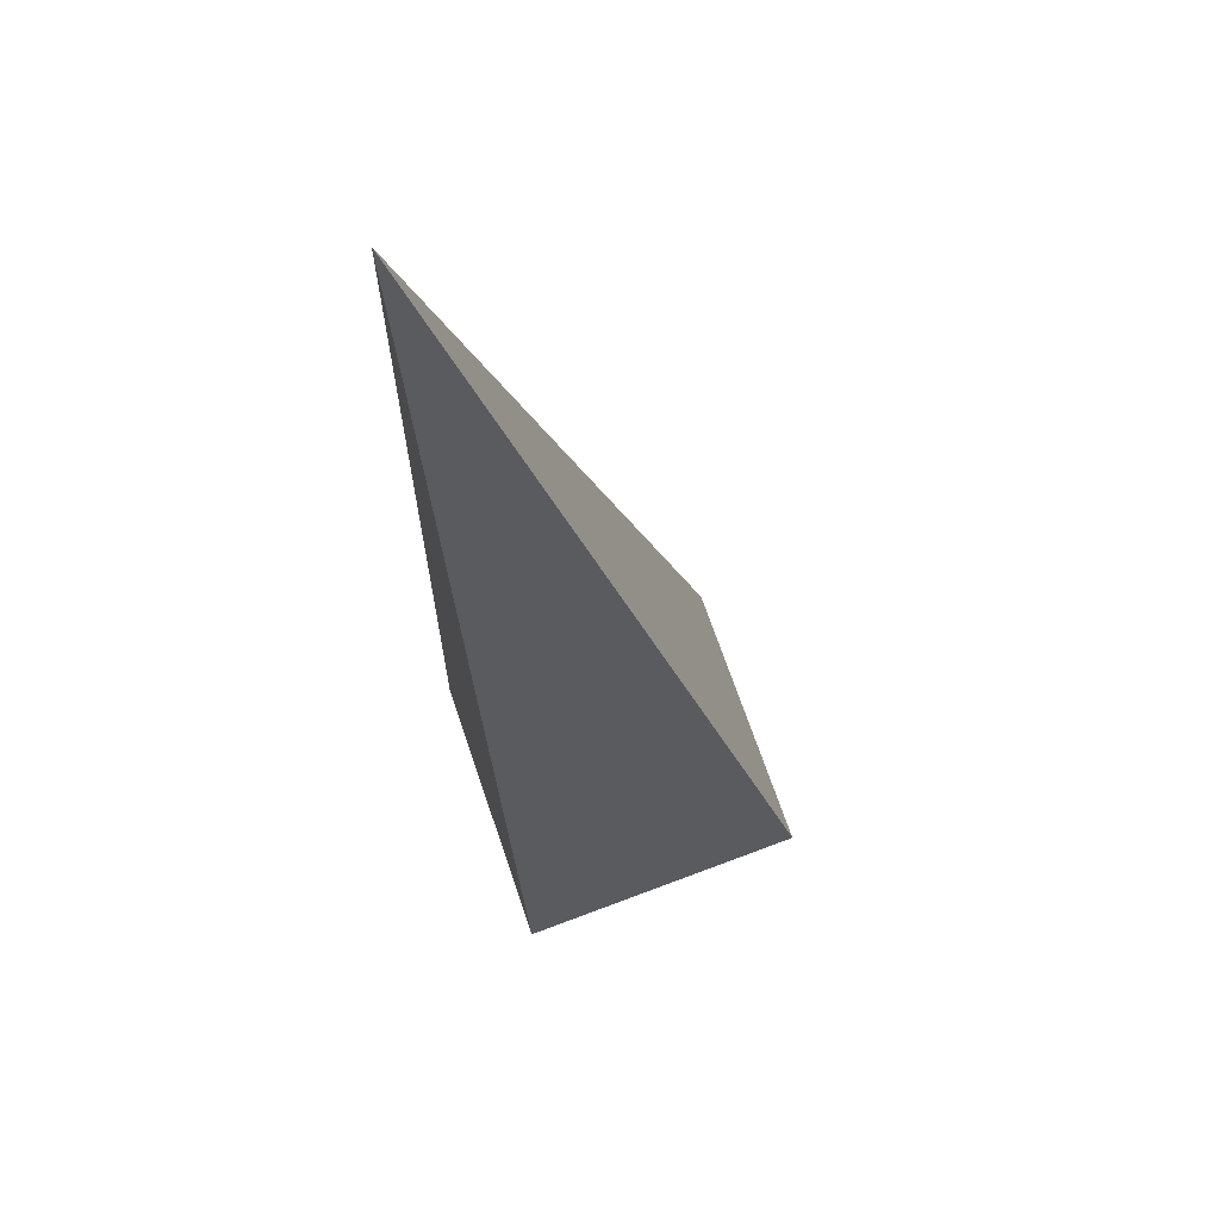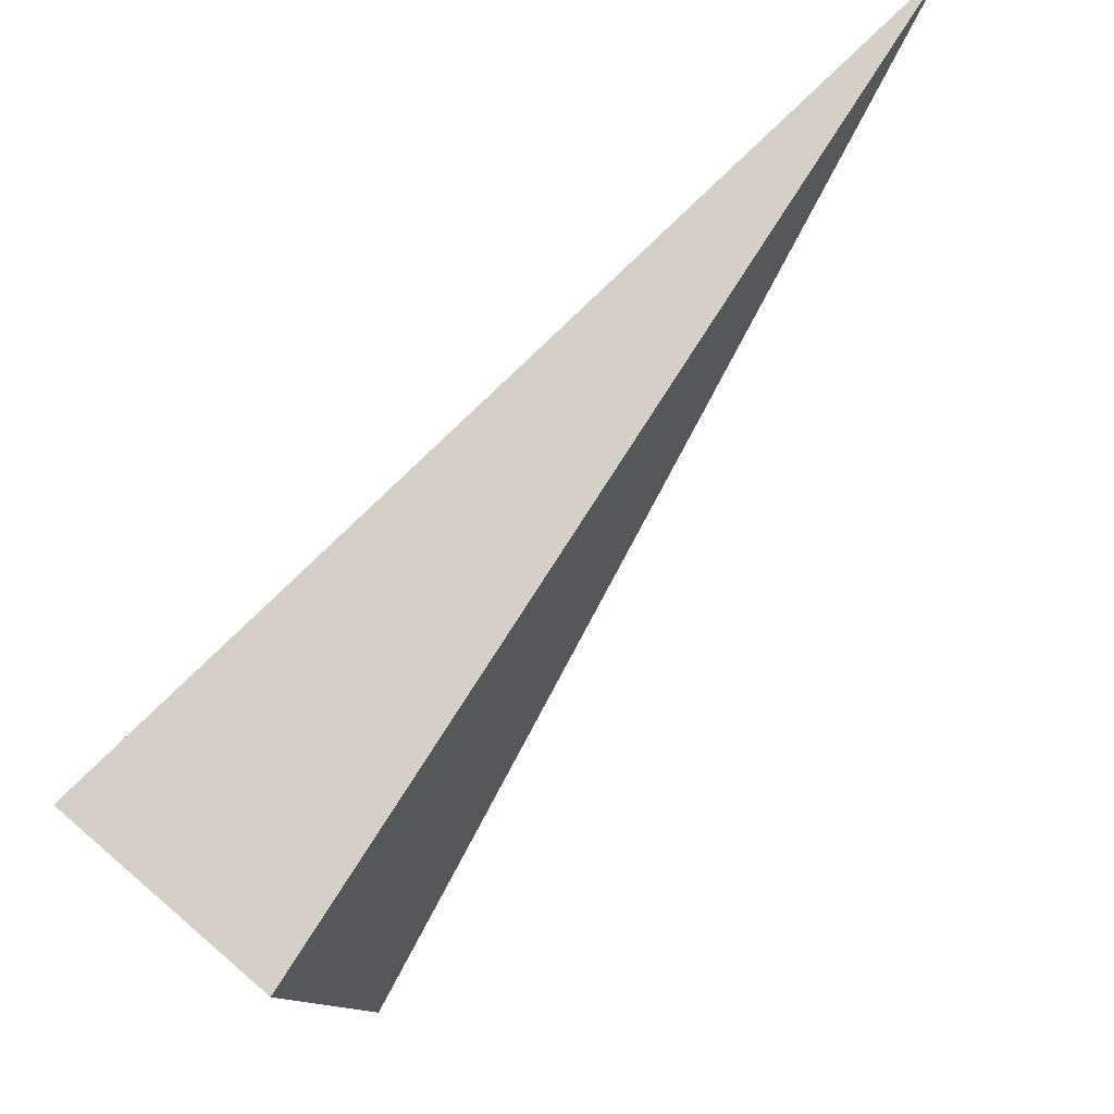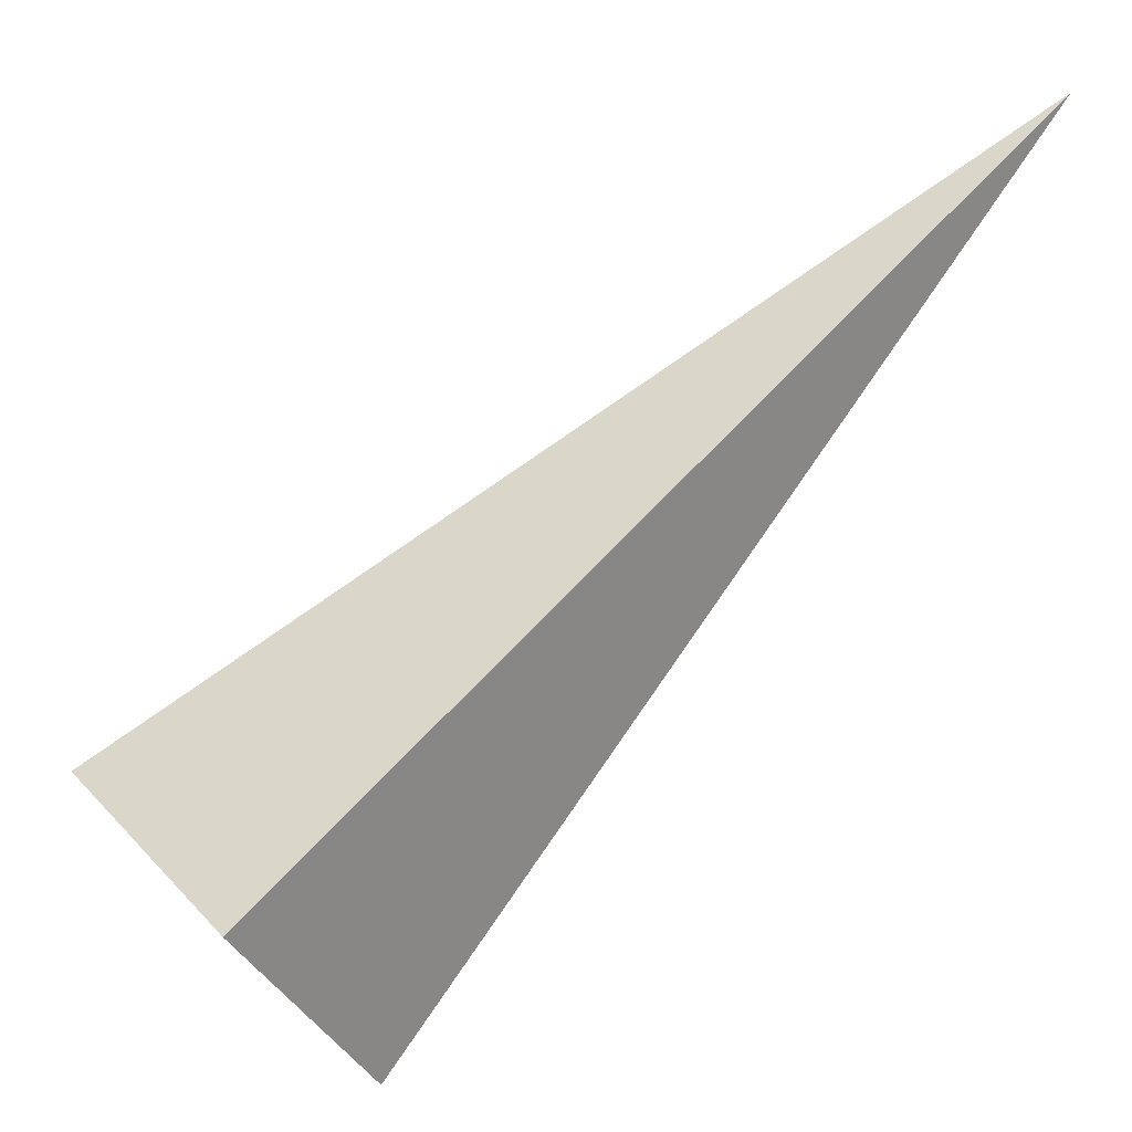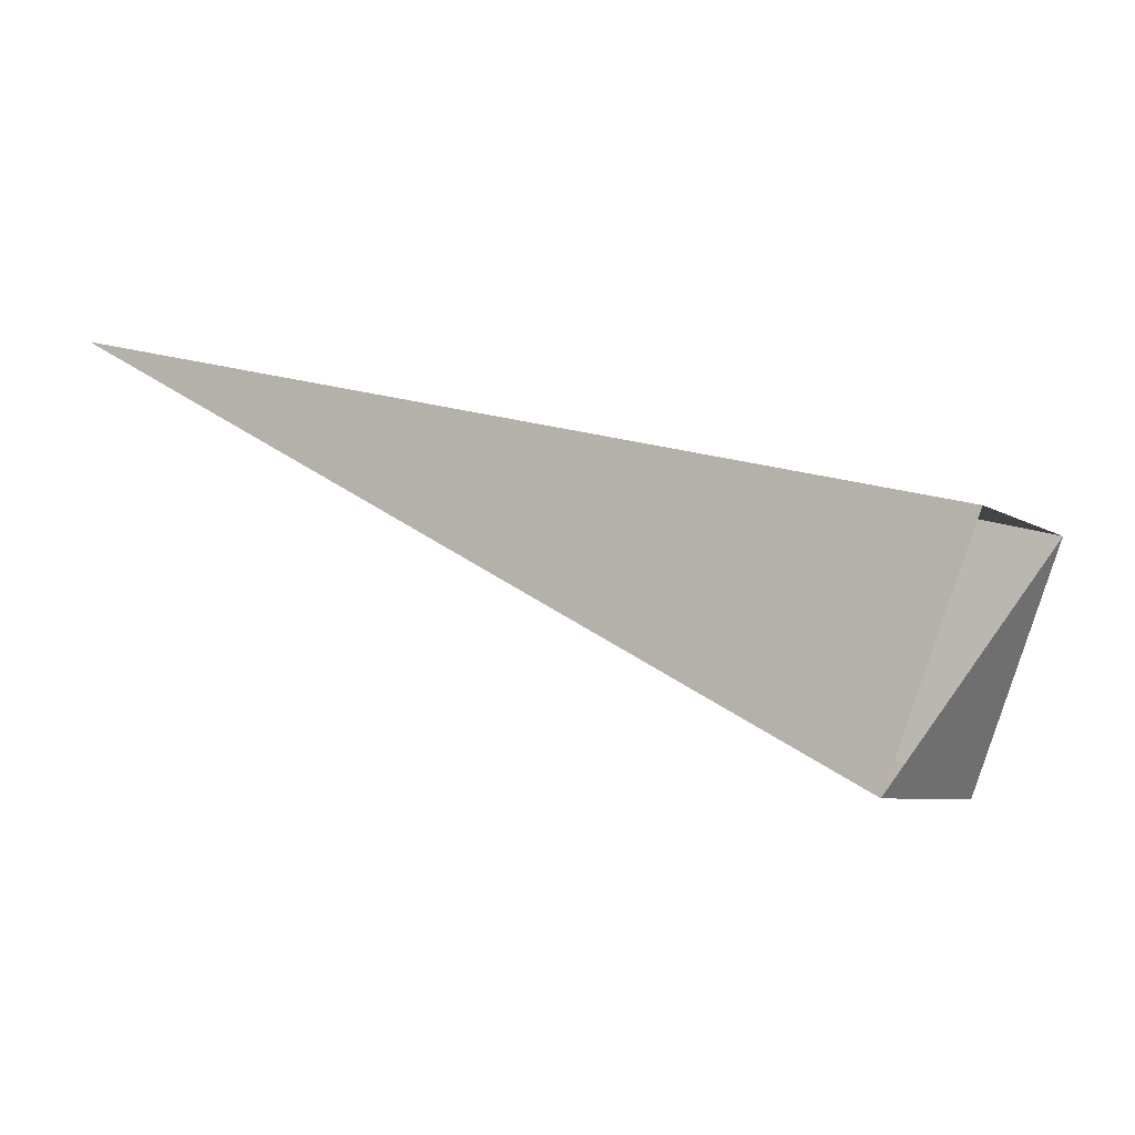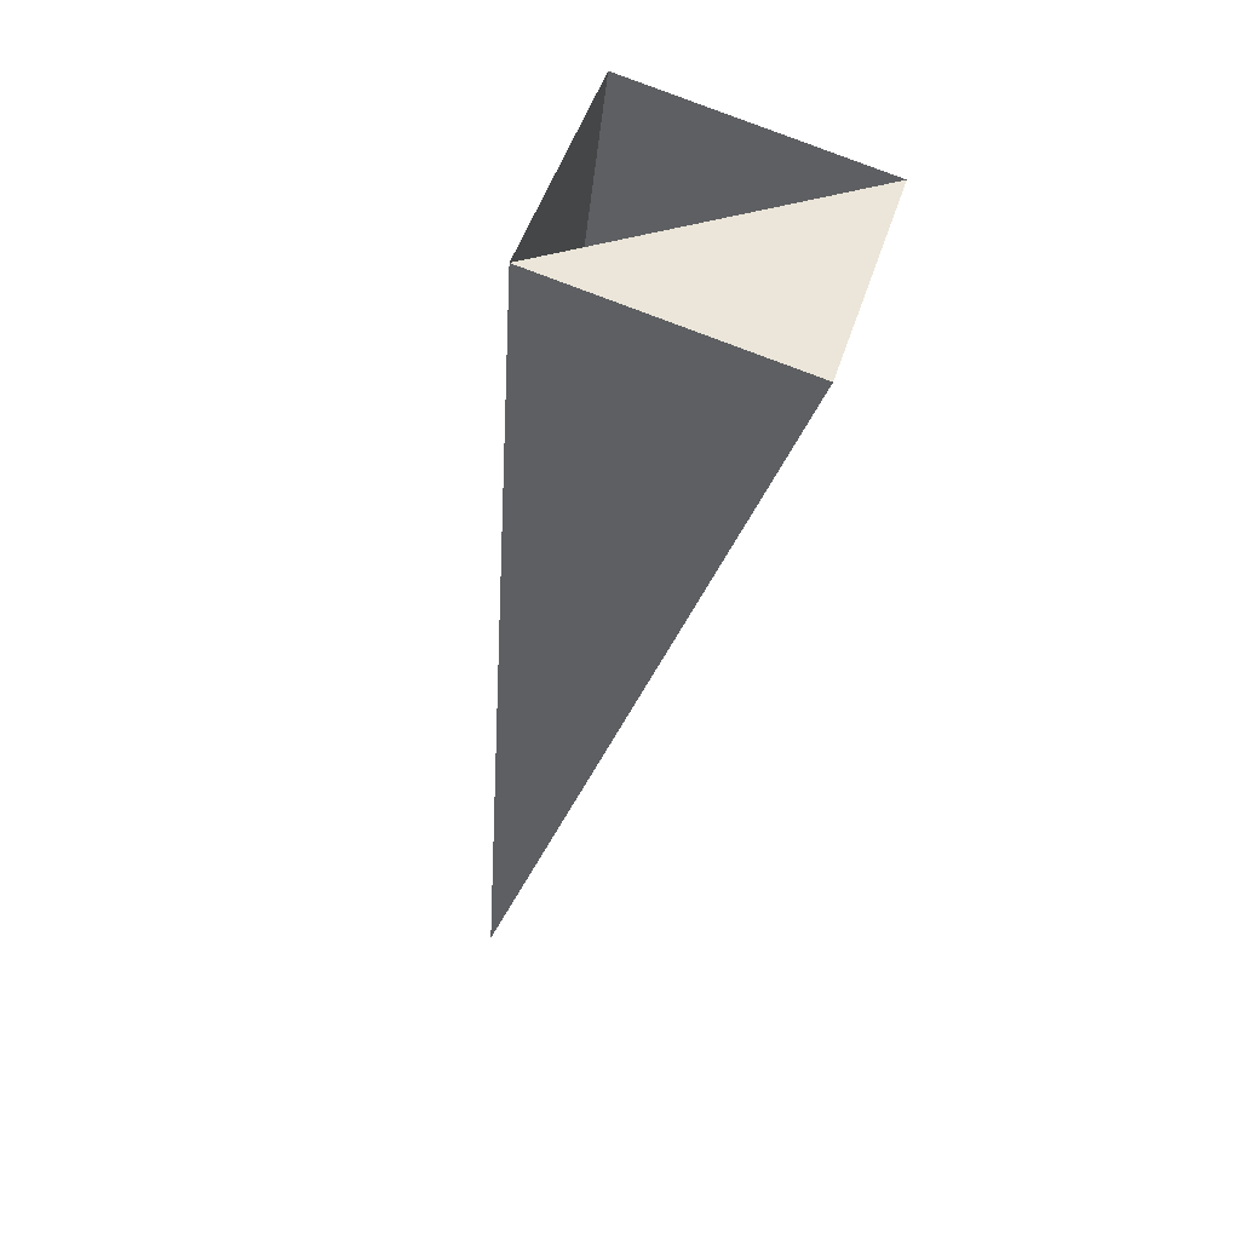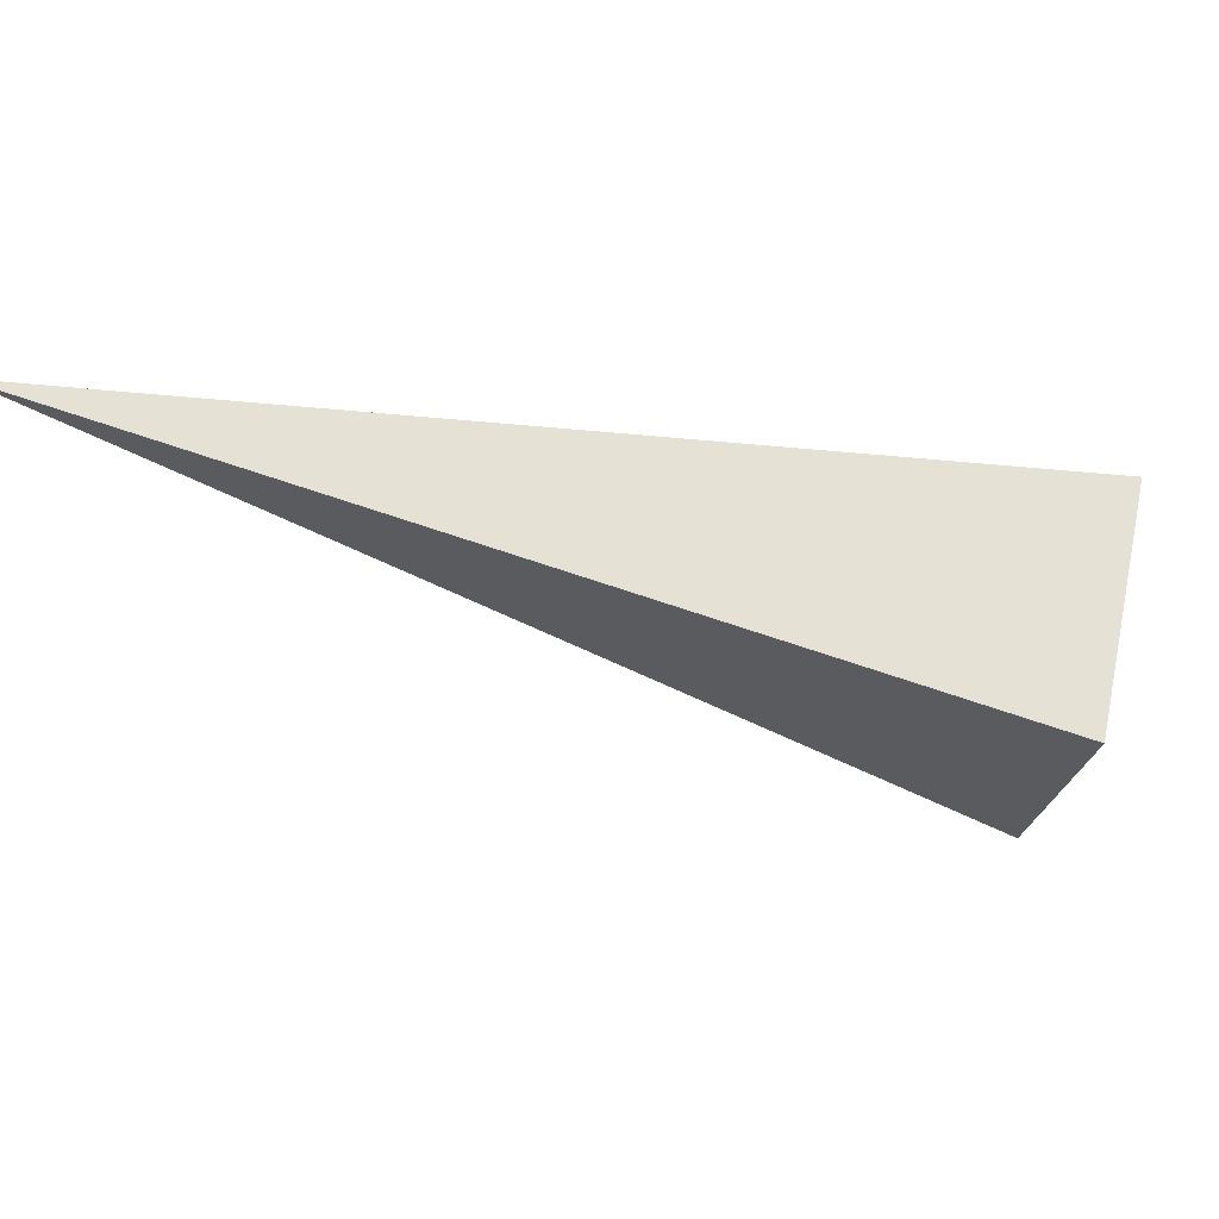
<metadata>
{"format":"obj","ext":"obj","renderer":"f3d","projection":"perspective","resolution":1024,"background":"white","views":[{"elev":21.2,"azim":-96.7,"up":"+Z"},{"elev":-32.7,"azim":-163.0,"up":"+Z"},{"elev":8.3,"azim":142.6,"up":"+Z"},{"elev":9.5,"azim":73.5,"up":"+Y"},{"elev":-54.0,"azim":121.1,"up":"+Y"},{"elev":-9.4,"azim":38.3,"up":"+Y"}]}
</metadata>
<code>
o 2389391195840
v 4417 -150 175.3
v 4417 -150.5 175.4
v 4415 -149.7 176.8
v 4415 -149.7 176.8
v 4417 -150.5 175.4
v 4417 -150.4 175.8
v 4415 -149.7 176.8
v 4415 -149.7 176.8
v 4417 -150.4 175.8
v 4417 -149.9 175.6
v 4415 -149.7 176.8
v 4415 -149.7 176.8
v 4417 -149.9 175.6
v 4417 -150 175.3
v 4415 -149.7 176.8
v 4415 -149.7 176.8
v 4417 -150 175.3
v 4417 -150.5 175.4
v 4417 -150.4 175.8
v 4417 -149.9 175.6
f 1 2 3
f 5 6 7
f 9 10 11
f 13 14 15
f 17 18 19

</code>
